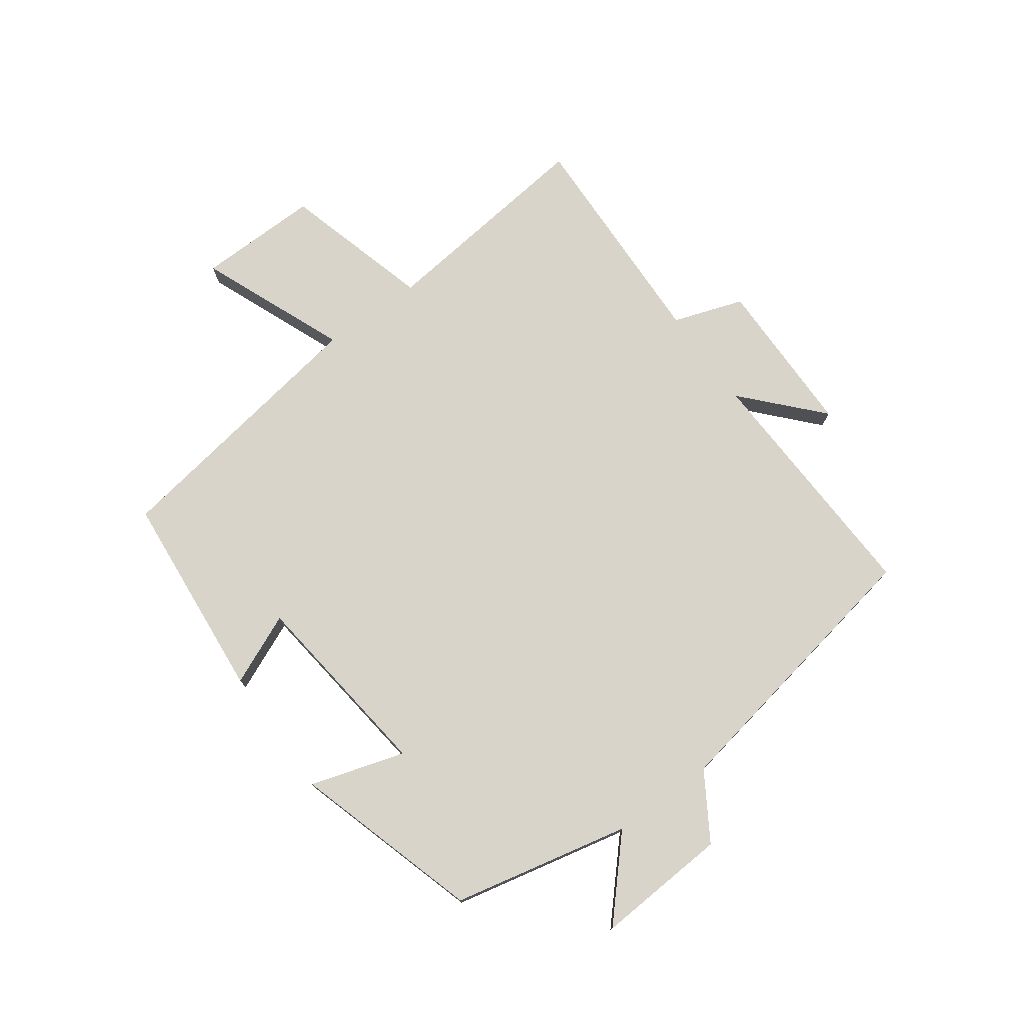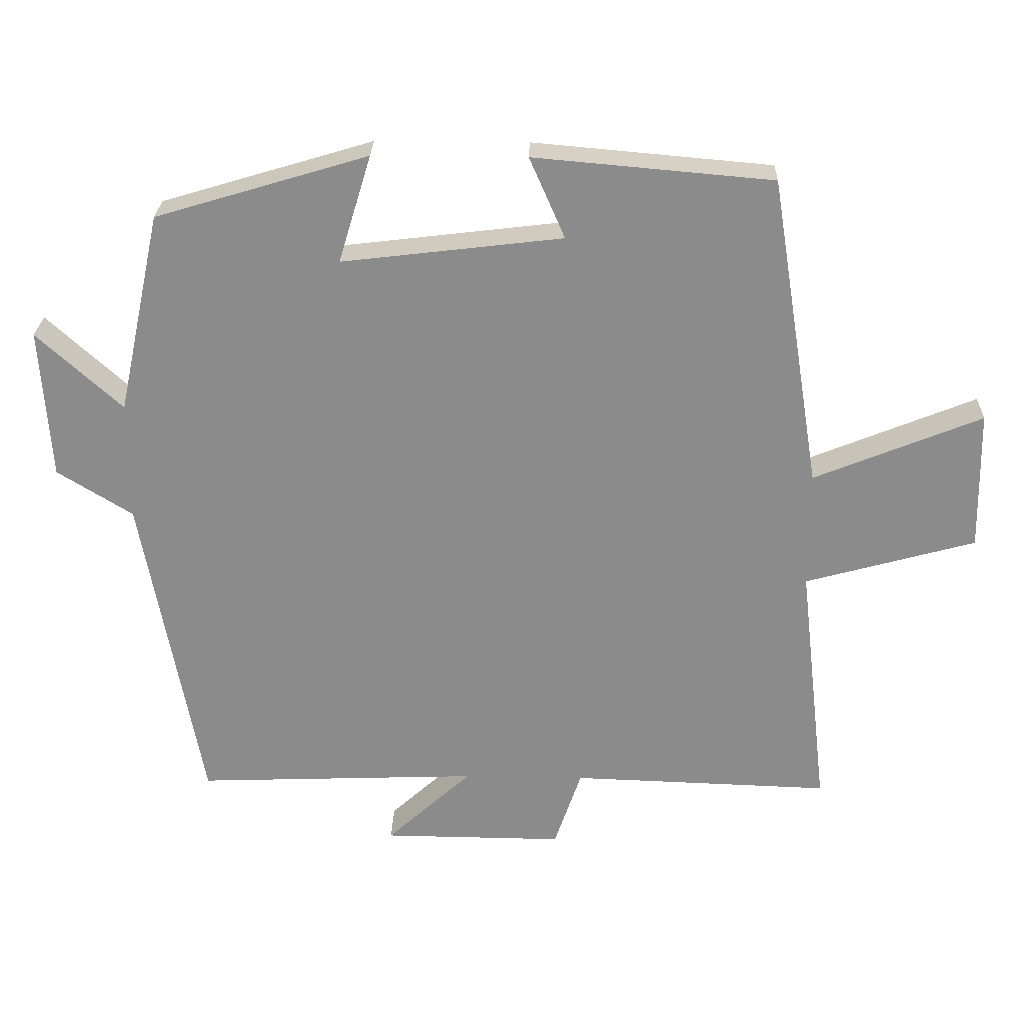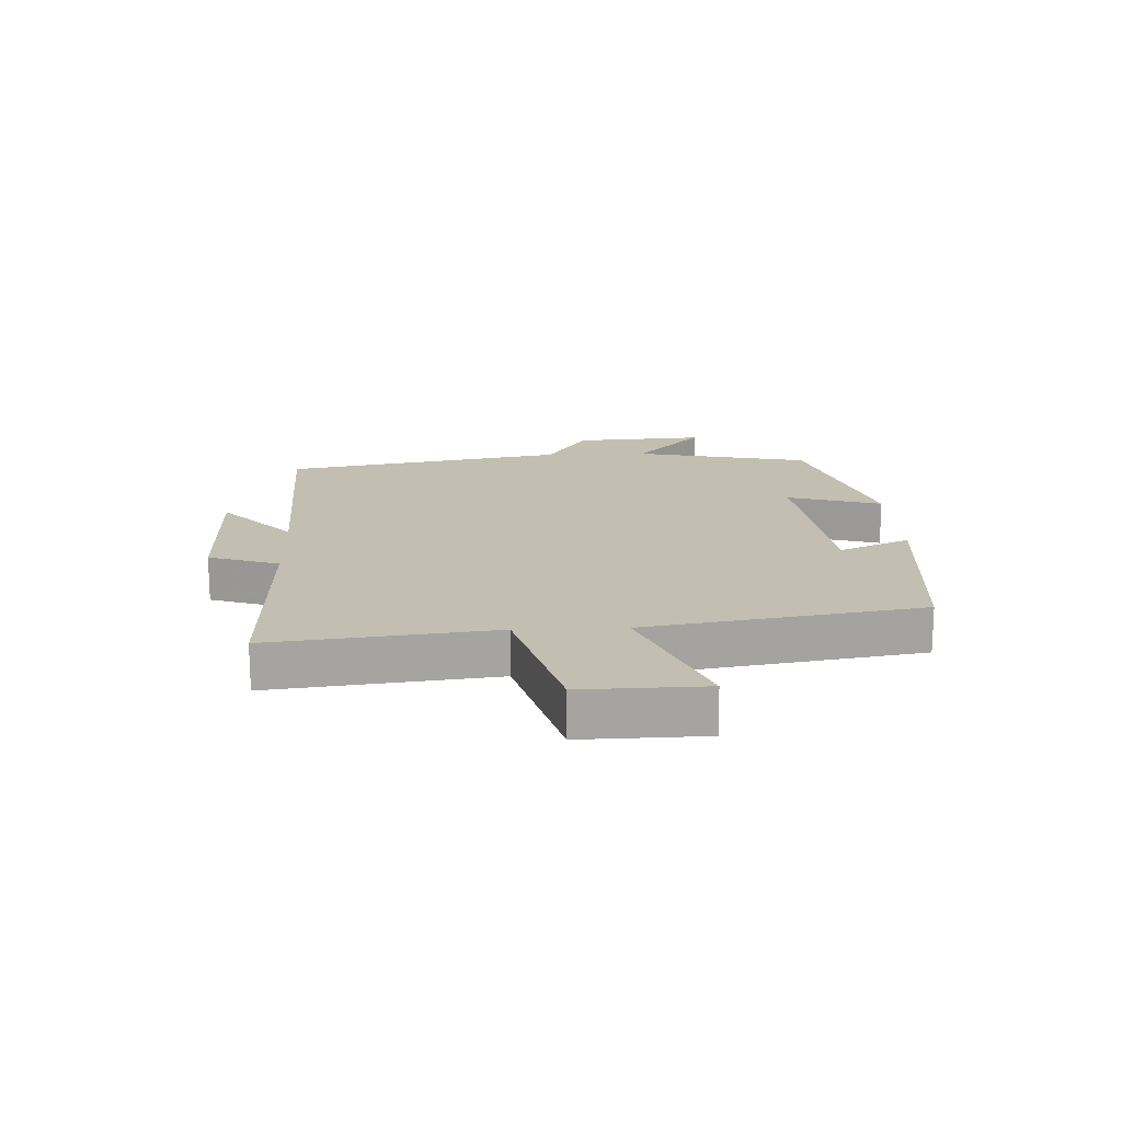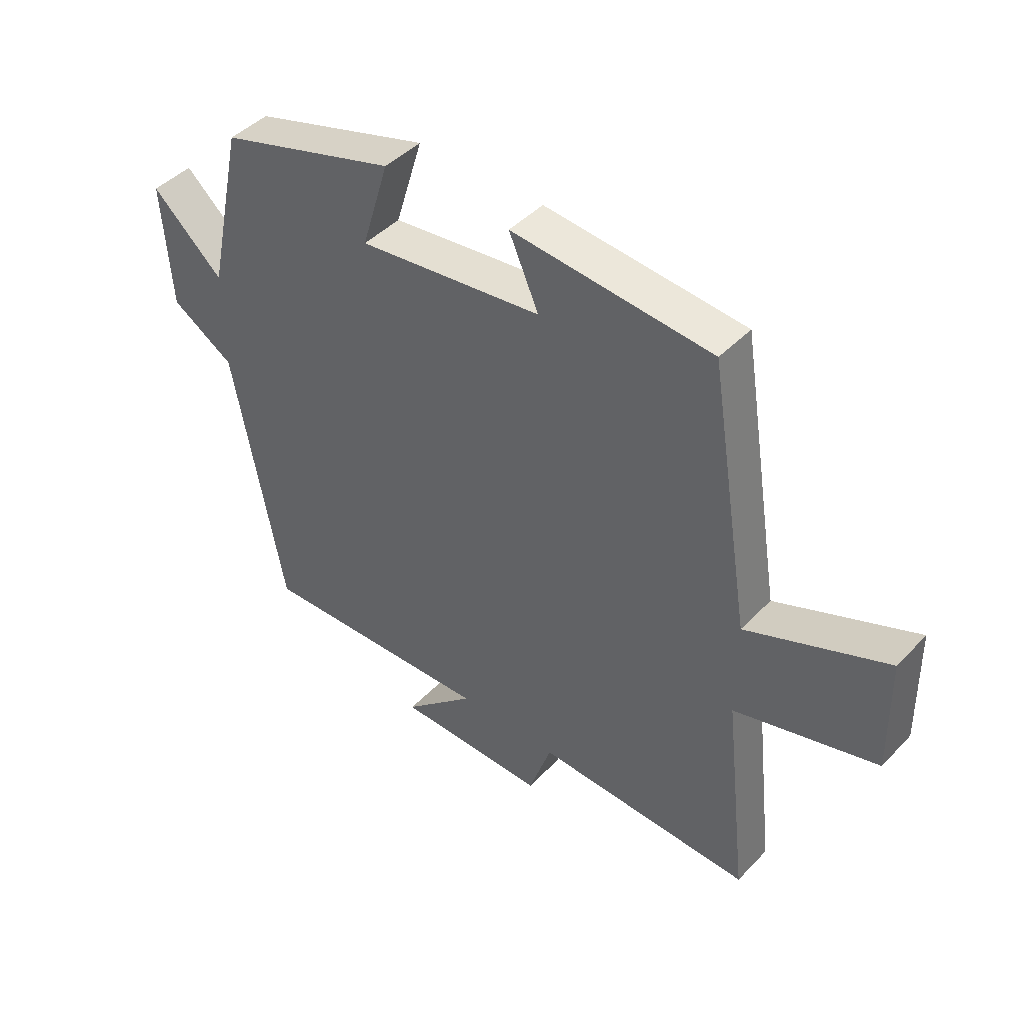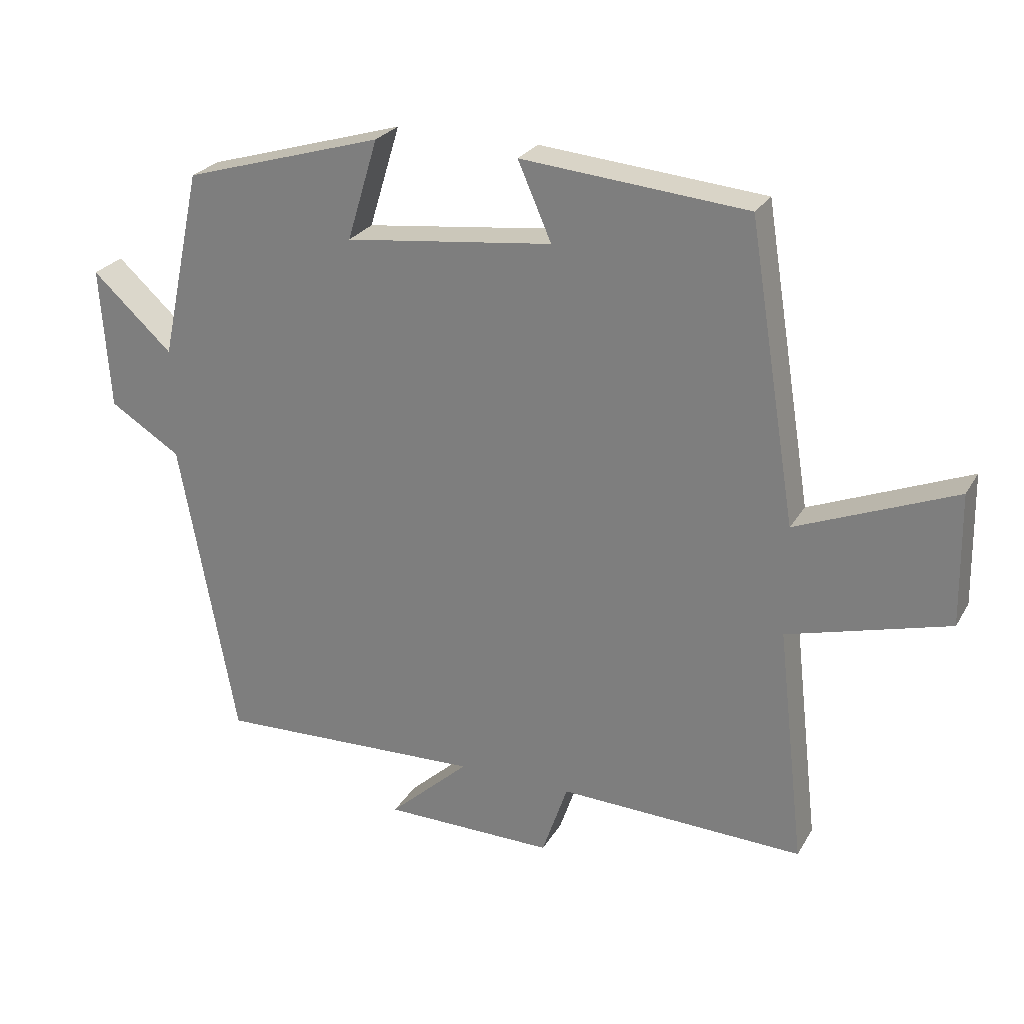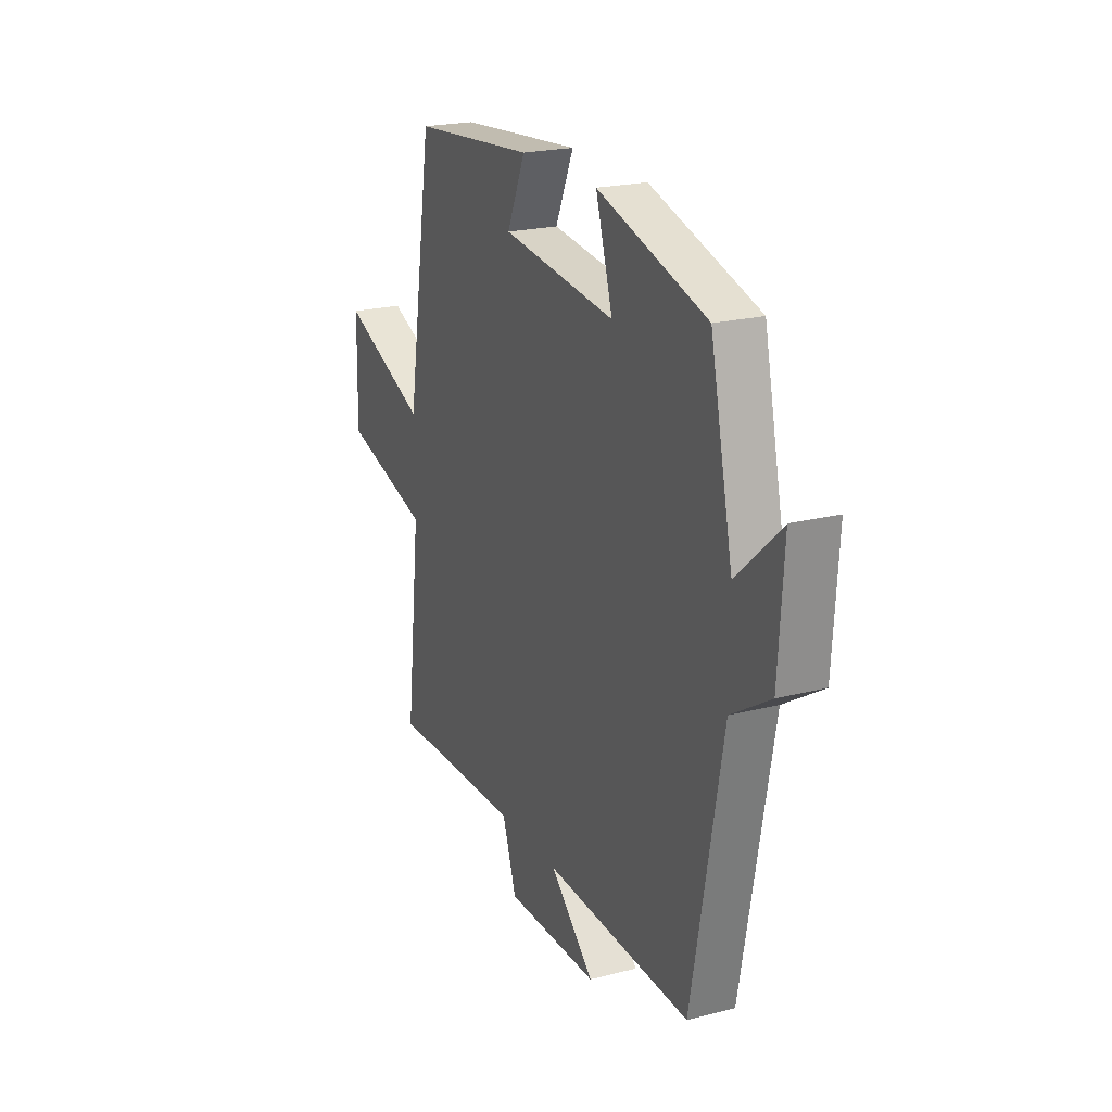
<metadata>
{"format":"obj","ext":"obj","renderer":"f3d","projection":"perspective","resolution":1024,"background":"white","views":[{"elev":75.7,"azim":54.1,"up":"+Y"},{"elev":25.9,"azim":-178.3,"up":"+Z"},{"elev":17.1,"azim":-92.6,"up":"+Y"},{"elev":44.4,"azim":-139.9,"up":"+Z"},{"elev":25.8,"azim":-155.9,"up":"+Z"},{"elev":21.5,"azim":65.4,"up":"+Z"}]}
</metadata>
<code>
v -0.427 0.07 0.47
v -0.085 0.07 0.5
v -0.136 0.07 0.384
v 0.18 0.07 0.346
v 0.133 0.07 0.5
v 0.437 0.07 0.409
v 0.5 0.07 0.12
v 0.622 0.07 0.231
v 0.608 0.07 0.015
v 0.5 0.07 -0.052
v 0.415 0.07 -0.516
v 0.007 0.07 -0.5
v 0.13 0.07 -0.613
v -0.13 0.07 -0.615
v -0.169 0.07 -0.5
v -0.542 0.07 -0.512
v -0.5 0.07 -0.149
v -0.744 0.07 -0.081
v -0.74 0.07 0.119
v -0.5 0.07 0.021
v -0.427 0 0.47
v -0.085 0 0.5
v -0.136 0 0.384
v 0.18 0 0.346
v 0.133 0 0.5
v 0.437 0 0.409
v 0.5 0 0.12
v 0.622 0 0.231
v 0.608 0 0.015
v 0.5 0 -0.052
v 0.415 0 -0.516
v 0.007 0 -0.5
v 0.13 0 -0.613
v -0.13 0 -0.615
v -0.169 0 -0.5
v -0.542 0 -0.512
v -0.5 0 -0.149
v -0.744 0 -0.081
v -0.74 0 0.119
v -0.5 0 0.021
f 17 18 19 20
f 17 20 1 2
f 15 16 17
f 12 13 14 15
f 12 15 17
f 10 11 12 17
f 7 8 9 10
f 4 5 6 7
f 3 4 7 10
f 17 2 3
f 3 10 17
f 40 39 38 37
f 22 21 40 37
f 37 36 35
f 35 34 33 32
f 37 35 32
f 37 32 31 30
f 30 29 28 27
f 27 26 25 24
f 30 27 24 23
f 23 22 37
f 37 30 23
f 1 21 22 2
f 2 22 23 3
f 3 23 24 4
f 4 24 25 5
f 5 25 26 6
f 6 26 27 7
f 7 27 28 8
f 8 28 29 9
f 9 29 30 10
f 10 30 31 11
f 11 31 32 12
f 12 32 33 13
f 13 33 34 14
f 14 34 35 15
f 15 35 36 16
f 16 36 37 17
f 17 37 38 18
f 18 38 39 19
f 19 39 40 20
f 20 40 21 1

</code>
